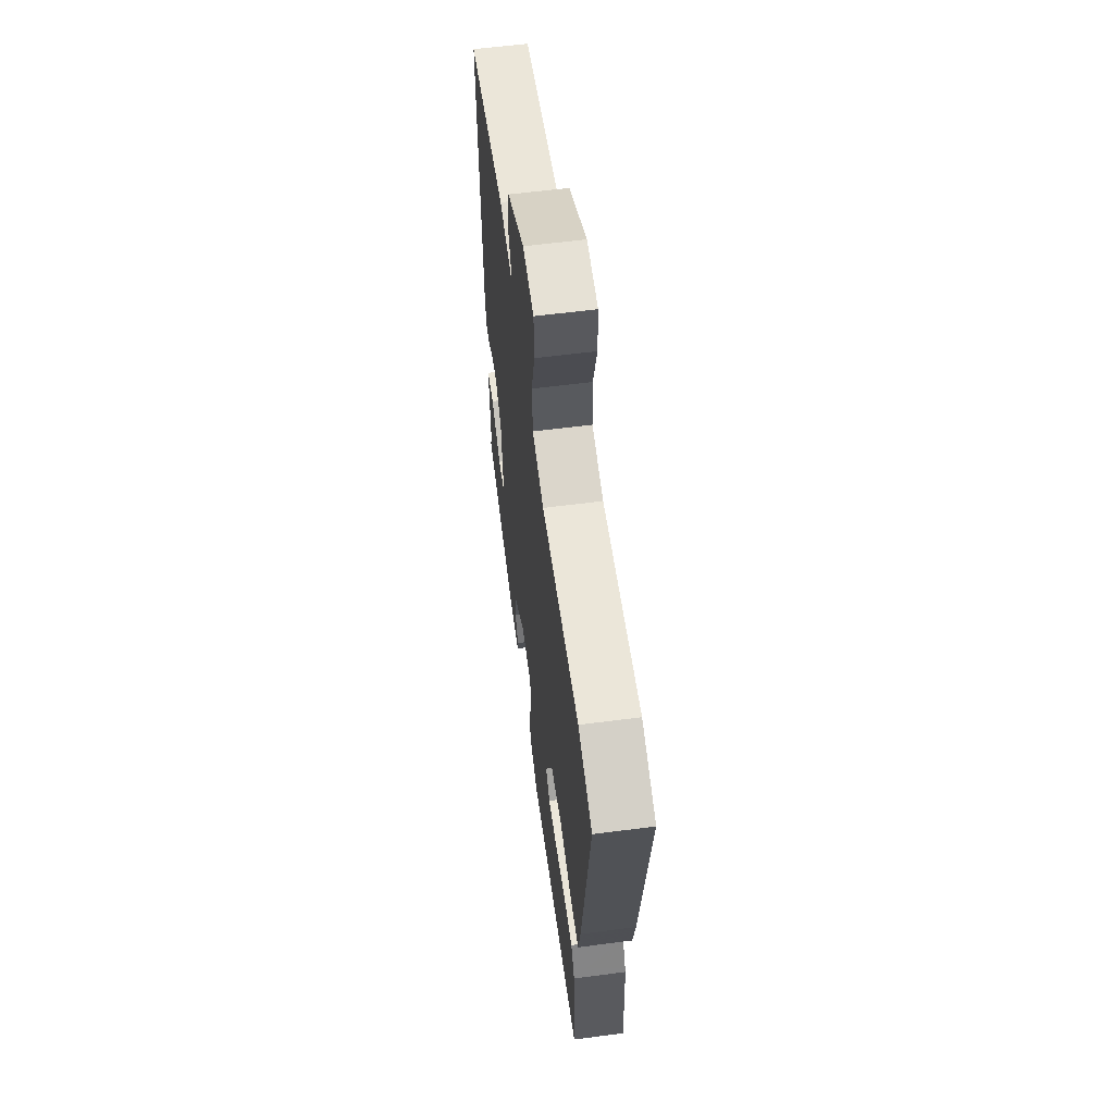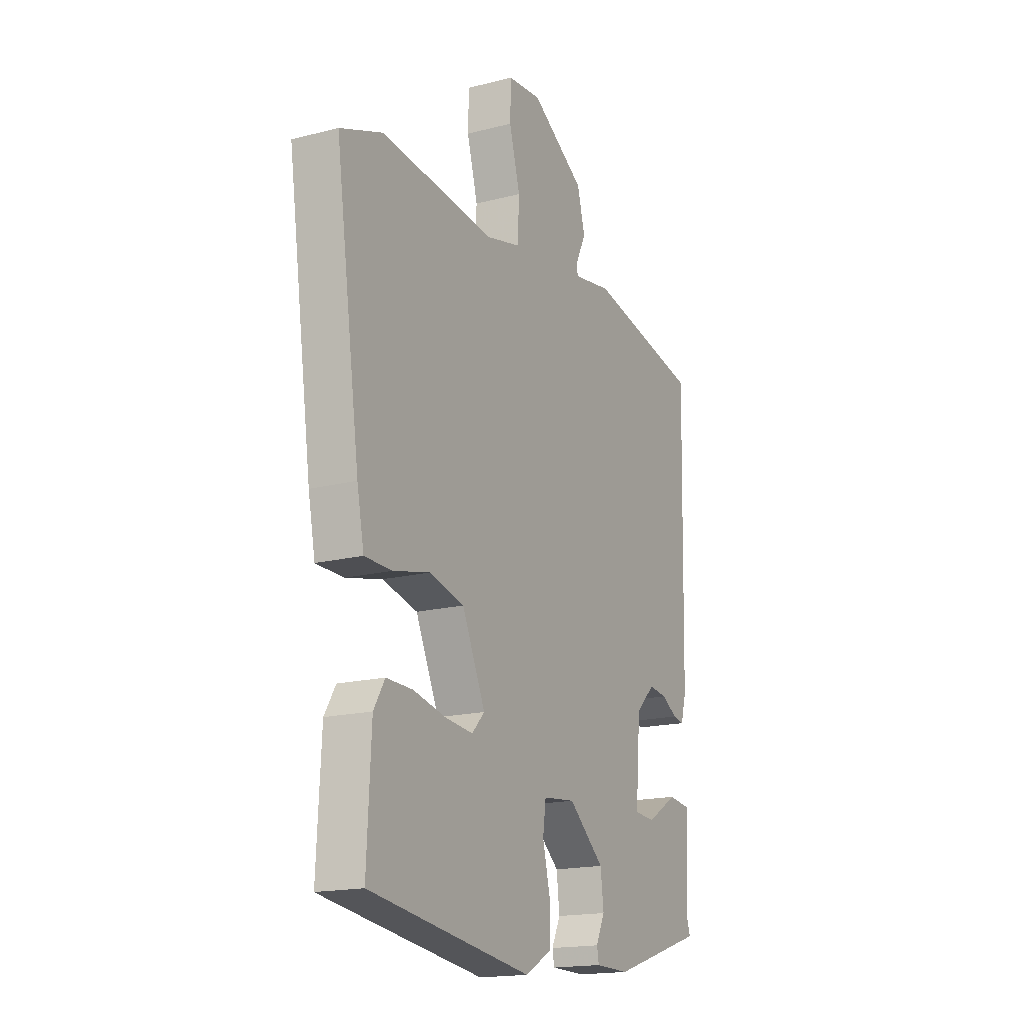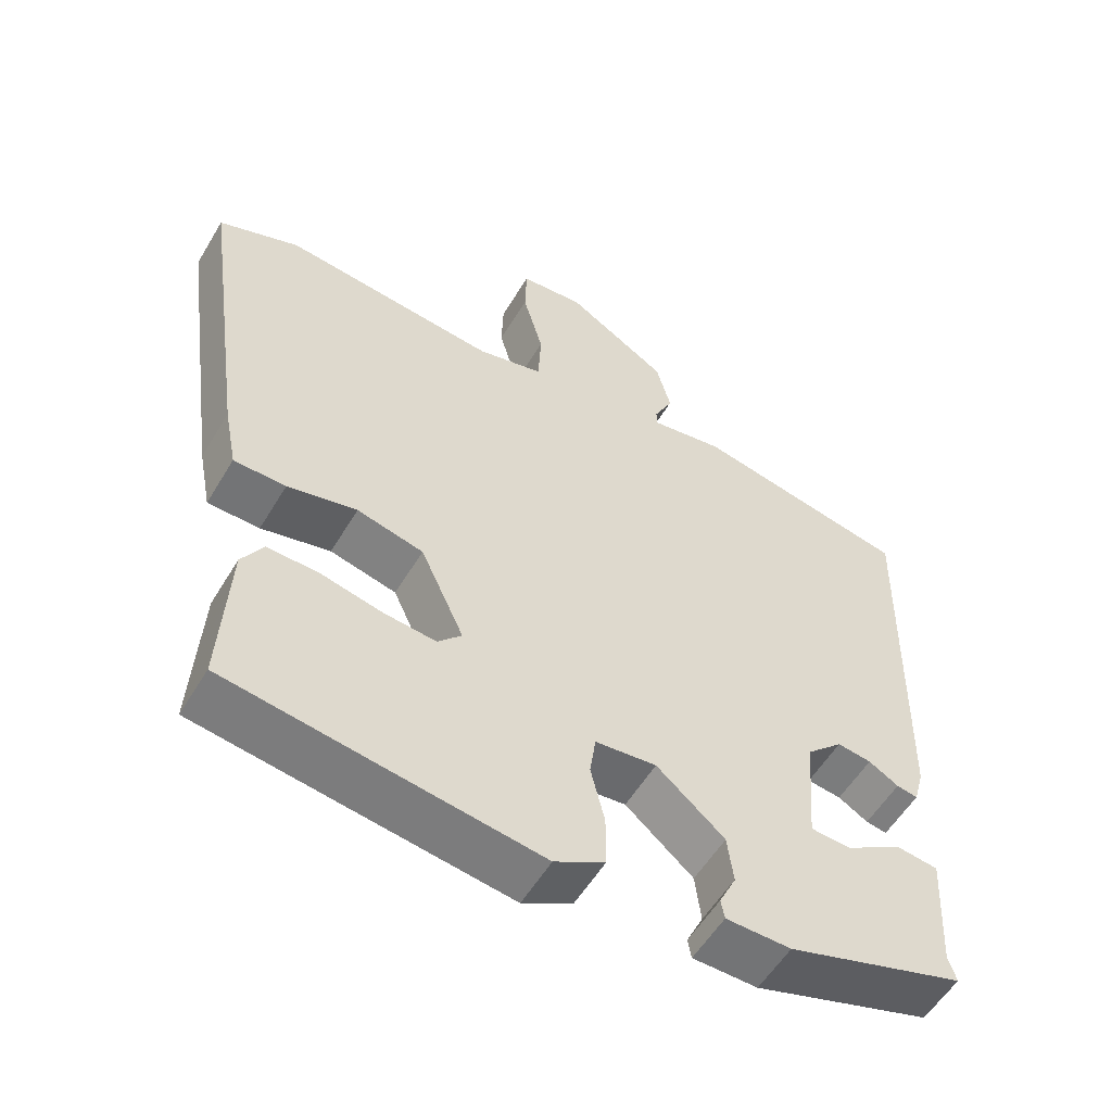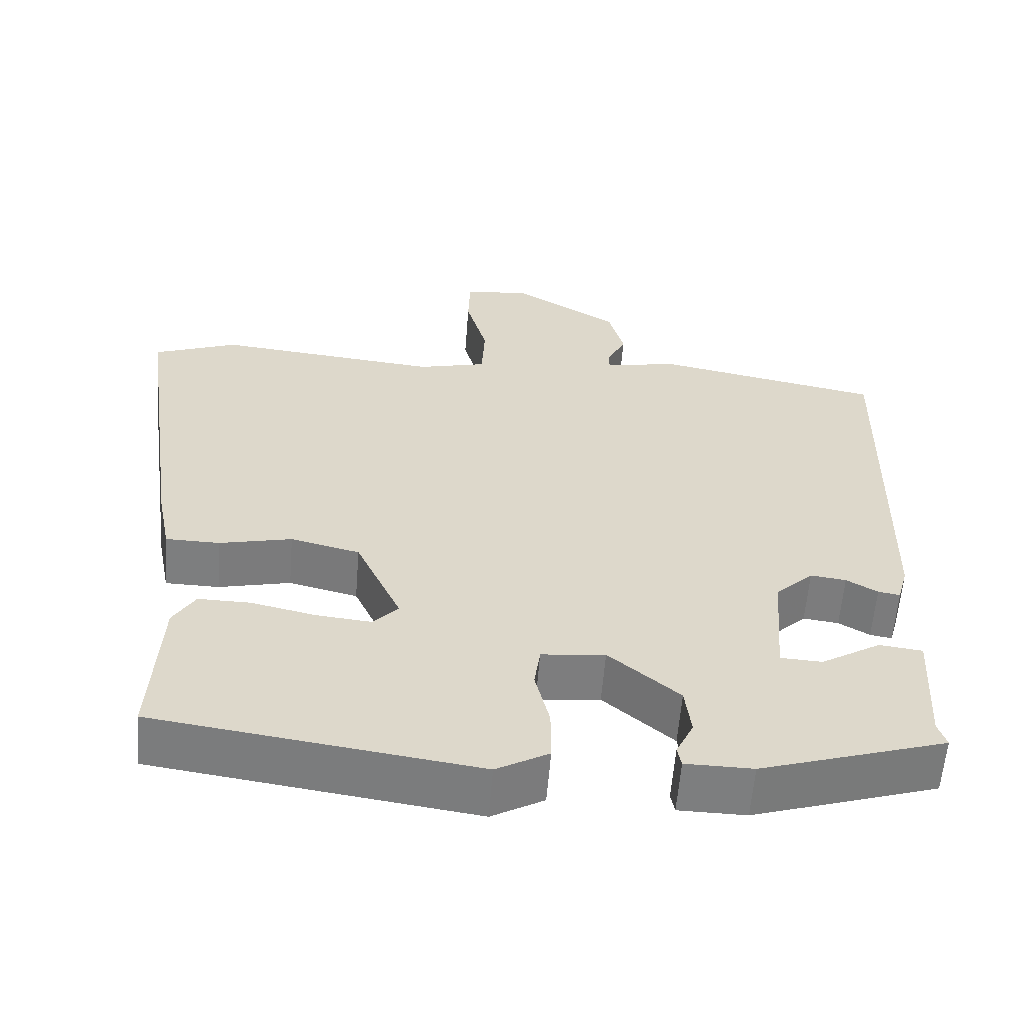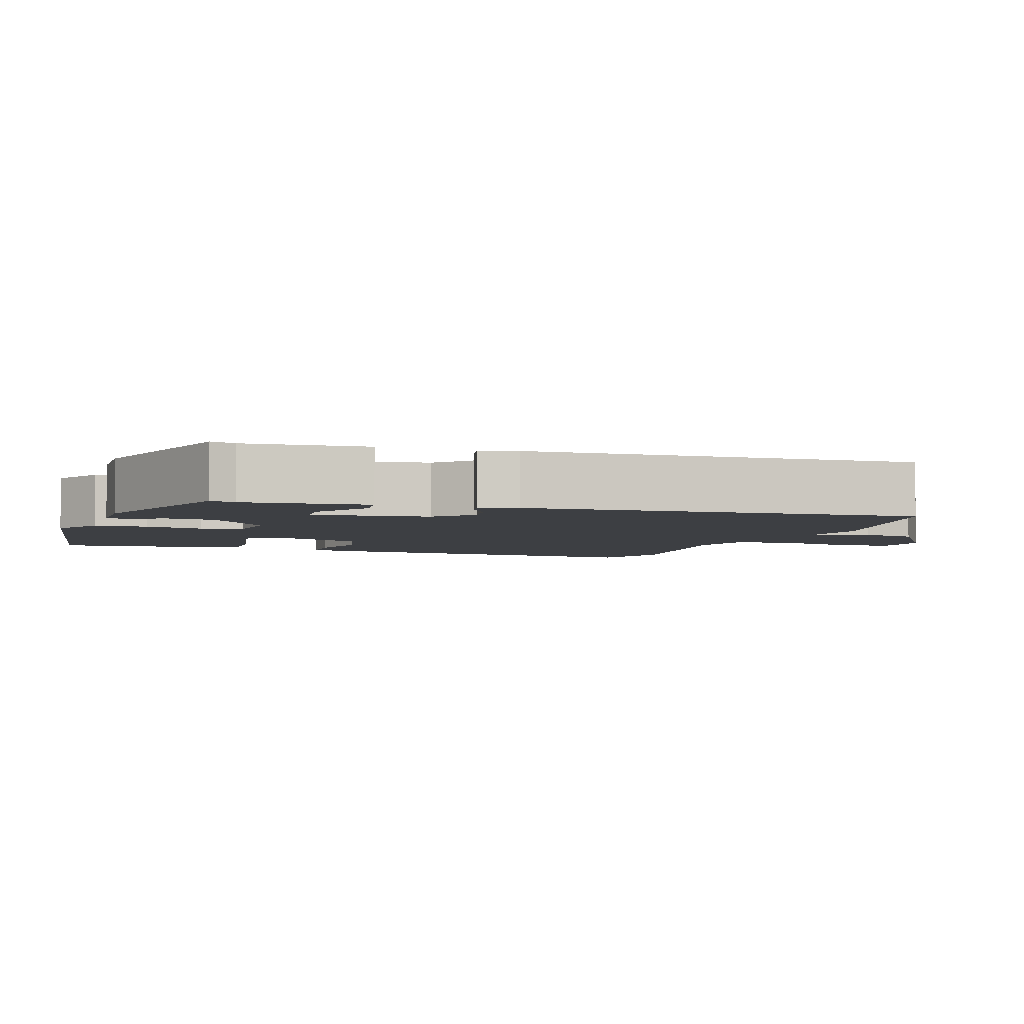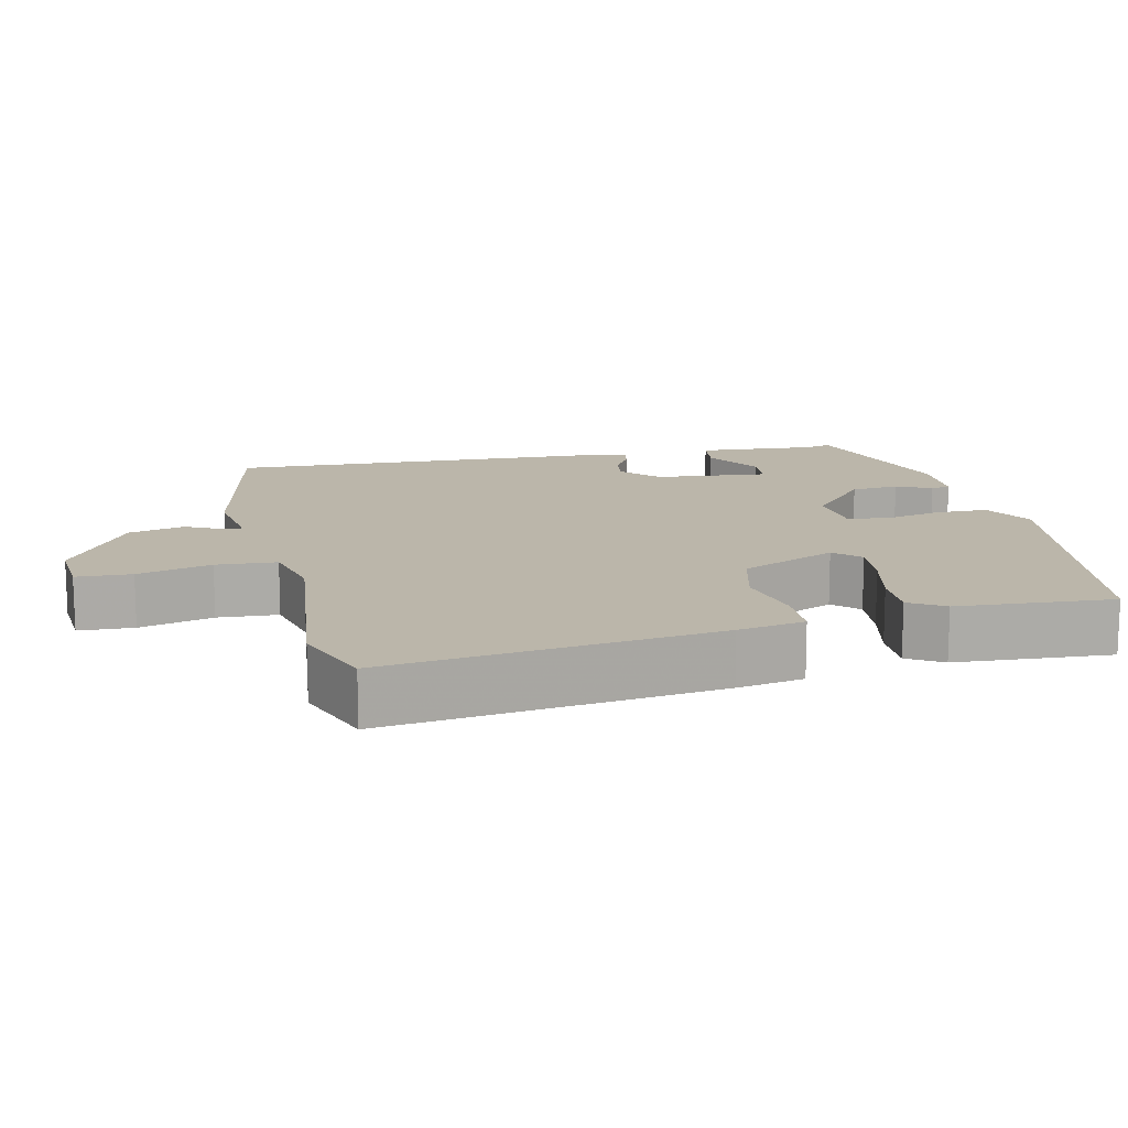
<metadata>
{"format":"obj","ext":"obj","renderer":"f3d","projection":"perspective","resolution":1024,"background":"white","views":[{"elev":59.9,"azim":82.4,"up":"+Z"},{"elev":-17.4,"azim":117.1,"up":"+Z"},{"elev":-55.8,"azim":149.4,"up":"+Z"},{"elev":-59.3,"azim":175.5,"up":"+Z"},{"elev":-4.1,"azim":-107.5,"up":"+Y"},{"elev":14.1,"azim":77.9,"up":"+Y"}]}
</metadata>
<code>
v -0.479 0.07 -0.429
v -0.468 0.07 -0.395
v -0.478 0.07 -0.229
v -0.421 0.07 -0.222
v -0.342 0.07 -0.27
v -0.287 0.07 -0.267
v -0.3 0.07 -0.11
v -0.35 0.07 -0.062
v -0.397 0.07 -0.068
v -0.438 0.07 -0.092
v -0.467 0.07 -0.097
v -0.481 0.07 -0.046
v -0.494 0.07 0.485
v -0.198 0.07 0.543
v -0.097 0.07 0.526
v -0.096 0.07 0.549
v -0.122 0.07 0.603
v -0.102 0.07 0.679
v 0.038 0.07 0.765
v 0.126 0.07 0.757
v 0.128 0.07 0.681
v 0.1 0.07 0.58
v 0.104 0.07 0.497
v 0.195 0.07 0.474
v 0.491 0.07 0.504
v 0.602 0.07 0.461
v 0.538 0.07 0.012
v 0.52 0.07 -0.079
v 0.449 0.07 -0.08
v 0.354 0.07 -0.058
v 0.263 0.07 -0.08
v 0.203 0.07 -0.211
v 0.236 0.07 -0.246
v 0.308 0.07 -0.239
v 0.393 0.07 -0.22
v 0.462 0.07 -0.219
v 0.491 0.07 -0.267
v 0.502 0.07 -0.481
v 0.079 0.07 -0.541
v 0.01 0.07 -0.502
v 0.01 0.07 -0.43
v 0.029 0.07 -0.352
v 0.021 0.07 -0.295
v -0.063 0.07 -0.286
v -0.156 0.07 -0.365
v -0.164 0.07 -0.431
v -0.141 0.07 -0.479
v -0.146 0.07 -0.506
v -0.235 0.07 -0.507
v -0.479 0 -0.429
v -0.468 0 -0.395
v -0.478 0 -0.229
v -0.421 0 -0.222
v -0.342 0 -0.27
v -0.287 0 -0.267
v -0.3 0 -0.11
v -0.35 0 -0.062
v -0.397 0 -0.068
v -0.438 0 -0.092
v -0.467 0 -0.097
v -0.481 0 -0.046
v -0.494 0 0.485
v -0.198 0 0.543
v -0.097 0 0.526
v -0.096 0 0.549
v -0.122 0 0.603
v -0.102 0 0.679
v 0.038 0 0.765
v 0.126 0 0.757
v 0.128 0 0.681
v 0.1 0 0.58
v 0.104 0 0.497
v 0.195 0 0.474
v 0.491 0 0.504
v 0.602 0 0.461
v 0.538 0 0.012
v 0.52 0 -0.079
v 0.449 0 -0.08
v 0.354 0 -0.058
v 0.263 0 -0.08
v 0.203 0 -0.211
v 0.236 0 -0.246
v 0.308 0 -0.239
v 0.393 0 -0.22
v 0.462 0 -0.219
v 0.491 0 -0.267
v 0.502 0 -0.481
v 0.079 0 -0.541
v 0.01 0 -0.502
v 0.01 0 -0.43
v 0.029 0 -0.352
v 0.021 0 -0.295
v -0.063 0 -0.286
v -0.156 0 -0.365
v -0.164 0 -0.431
v -0.141 0 -0.479
v -0.146 0 -0.506
v -0.235 0 -0.507
f 46 47 48 49
f 45 46 49 1
f 44 45 1 2
f 39 40 41 42
f 39 42 43
f 38 39 43
f 37 38 43
f 34 35 36 37
f 33 34 37 43
f 32 33 43 44
f 27 28 29 30
f 27 30 31
f 24 25 26 27
f 23 24 27 31
f 19 20 21 22
f 19 22 23
f 16 17 18 19
f 15 16 19 23
f 12 13 14 15
f 9 10 11 12
f 8 9 12 15
f 7 8 15 23
f 2 3 4 5
f 2 5 6
f 44 2 6
f 23 31 32 44
f 6 7 23 44
f 98 97 96 95
f 50 98 95 94
f 51 50 94 93
f 91 90 89 88
f 92 91 88
f 92 88 87
f 92 87 86
f 86 85 84 83
f 92 86 83 82
f 93 92 82 81
f 79 78 77 76
f 80 79 76
f 76 75 74 73
f 80 76 73 72
f 71 70 69 68
f 72 71 68
f 68 67 66 65
f 72 68 65 64
f 64 63 62 61
f 61 60 59 58
f 64 61 58 57
f 72 64 57 56
f 54 53 52 51
f 55 54 51
f 55 51 93
f 93 81 80 72
f 93 72 56 55
f 1 50 51 2
f 2 51 52 3
f 3 52 53 4
f 4 53 54 5
f 5 54 55 6
f 6 55 56 7
f 7 56 57 8
f 8 57 58 9
f 9 58 59 10
f 10 59 60 11
f 11 60 61 12
f 12 61 62 13
f 13 62 63 14
f 14 63 64 15
f 15 64 65 16
f 16 65 66 17
f 17 66 67 18
f 18 67 68 19
f 19 68 69 20
f 20 69 70 21
f 21 70 71 22
f 22 71 72 23
f 23 72 73 24
f 24 73 74 25
f 25 74 75 26
f 26 75 76 27
f 27 76 77 28
f 28 77 78 29
f 29 78 79 30
f 30 79 80 31
f 31 80 81 32
f 32 81 82 33
f 33 82 83 34
f 34 83 84 35
f 35 84 85 36
f 36 85 86 37
f 37 86 87 38
f 38 87 88 39
f 39 88 89 40
f 40 89 90 41
f 41 90 91 42
f 42 91 92 43
f 43 92 93 44
f 44 93 94 45
f 45 94 95 46
f 46 95 96 47
f 47 96 97 48
f 48 97 98 49
f 49 98 50 1

</code>
